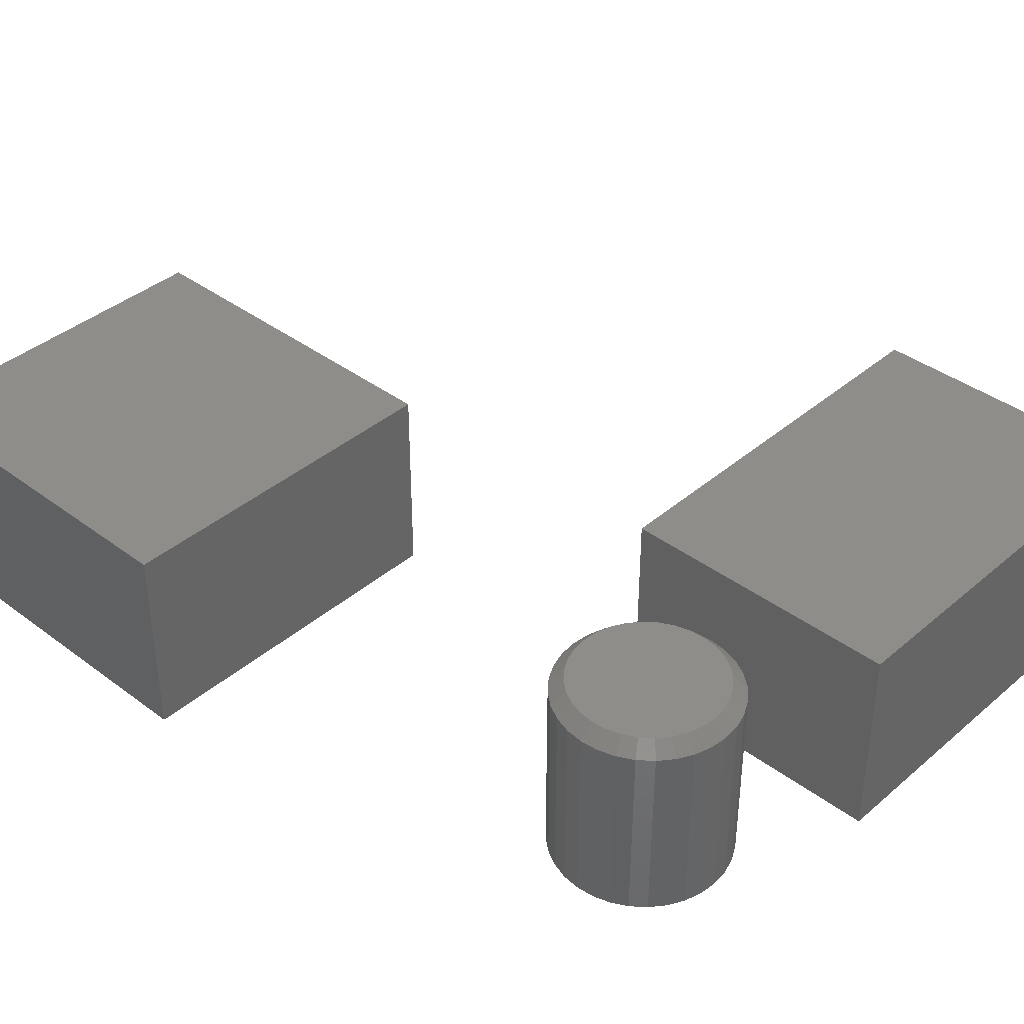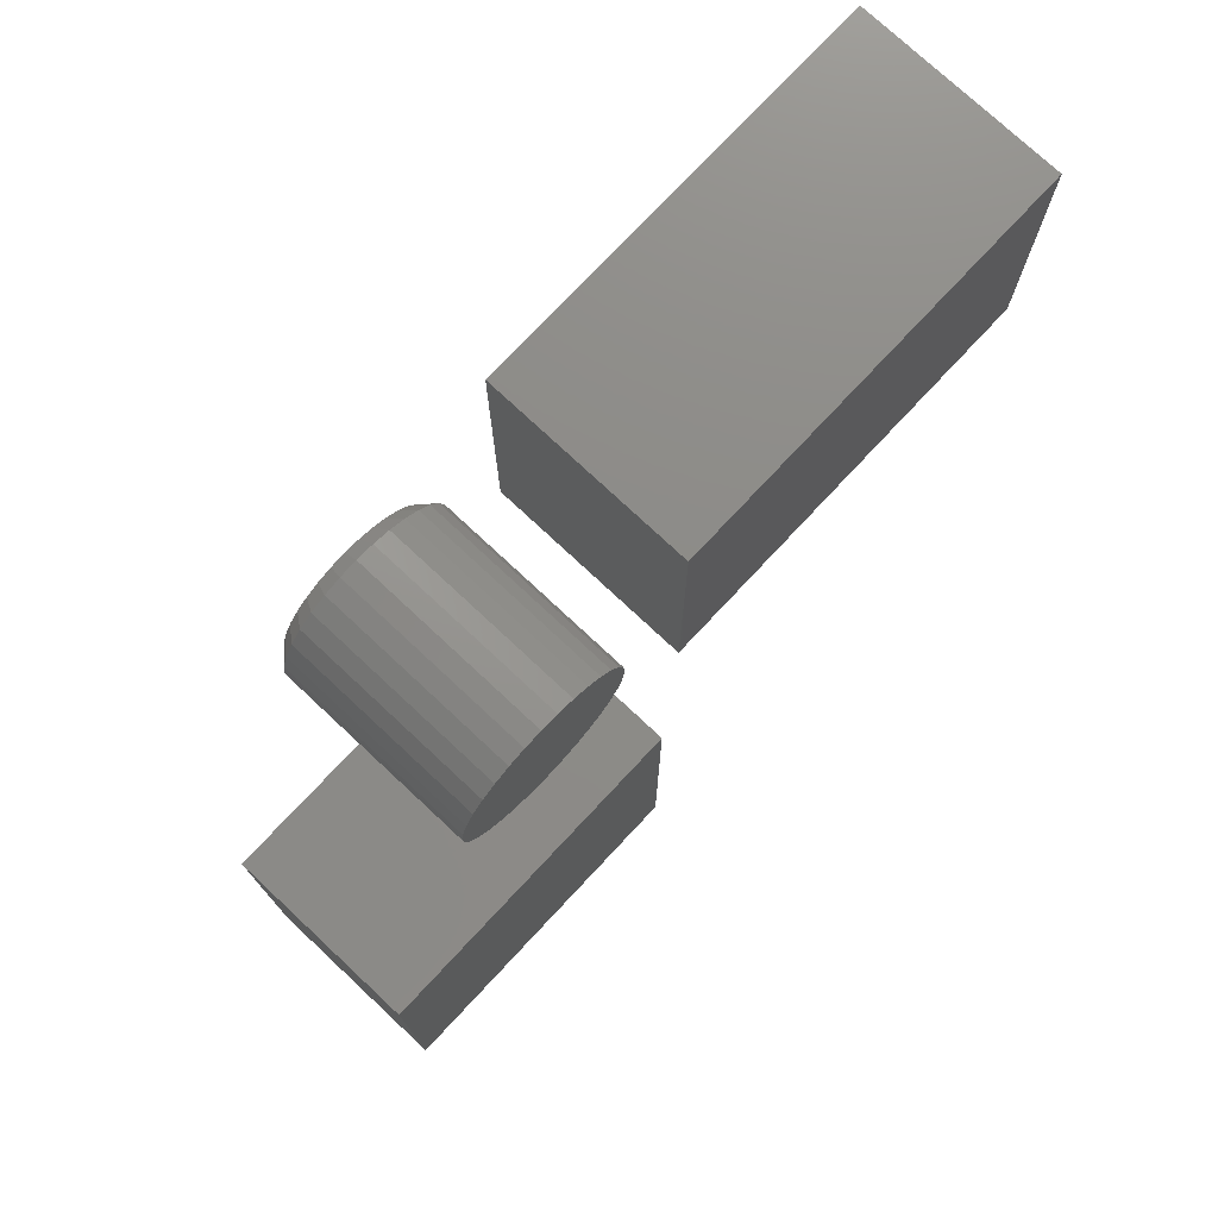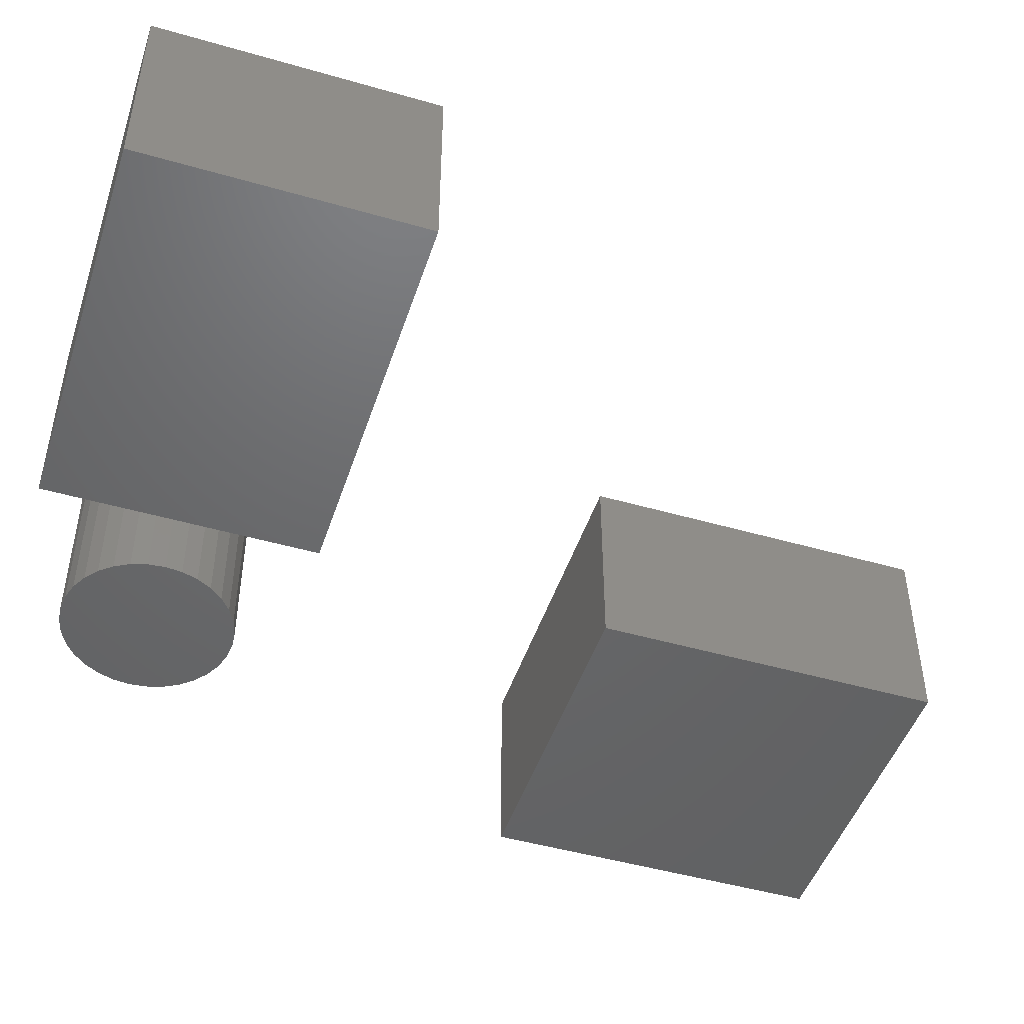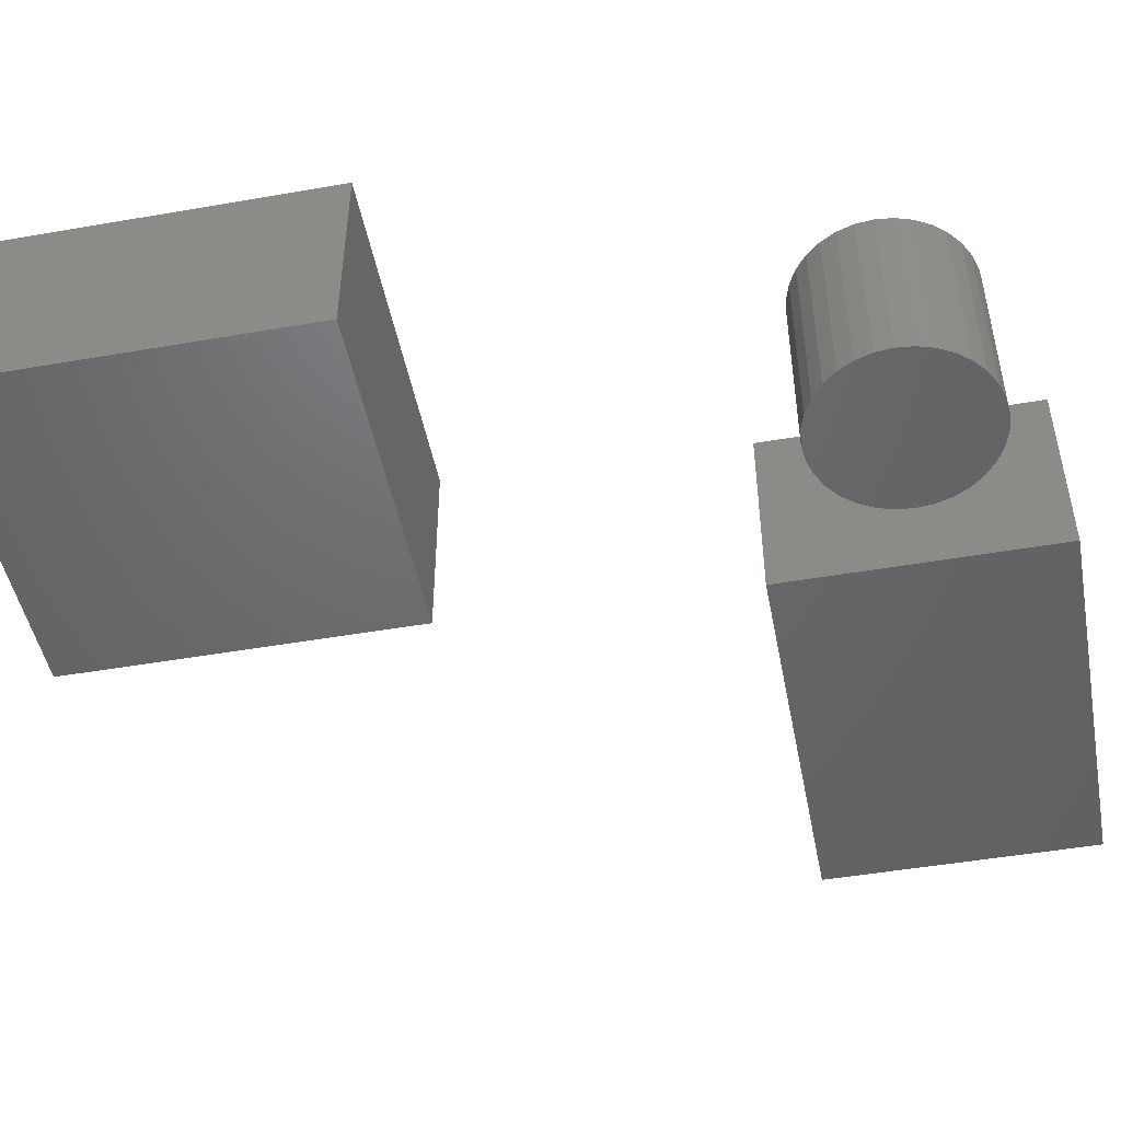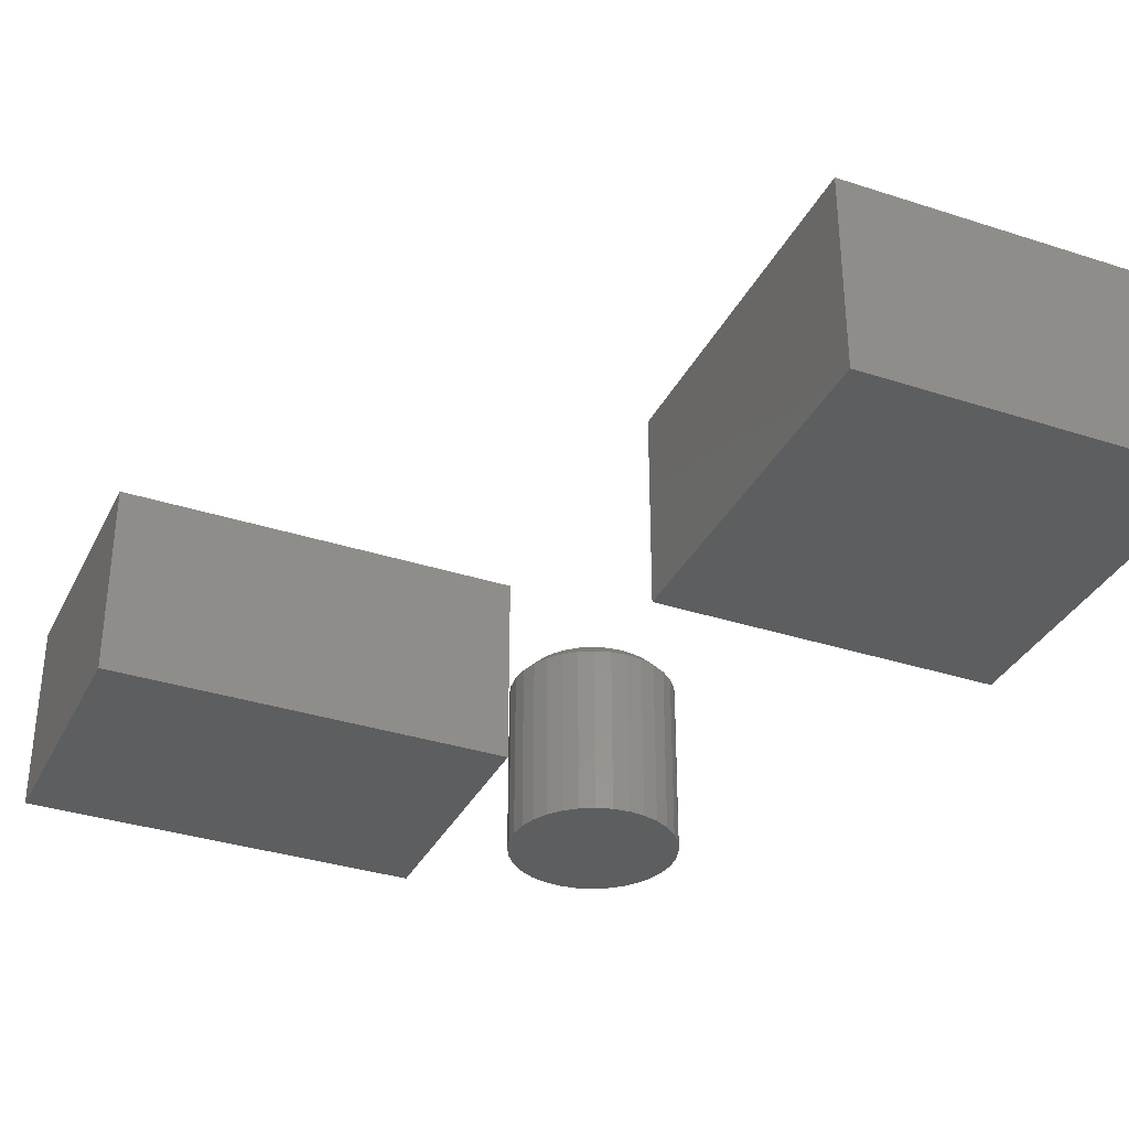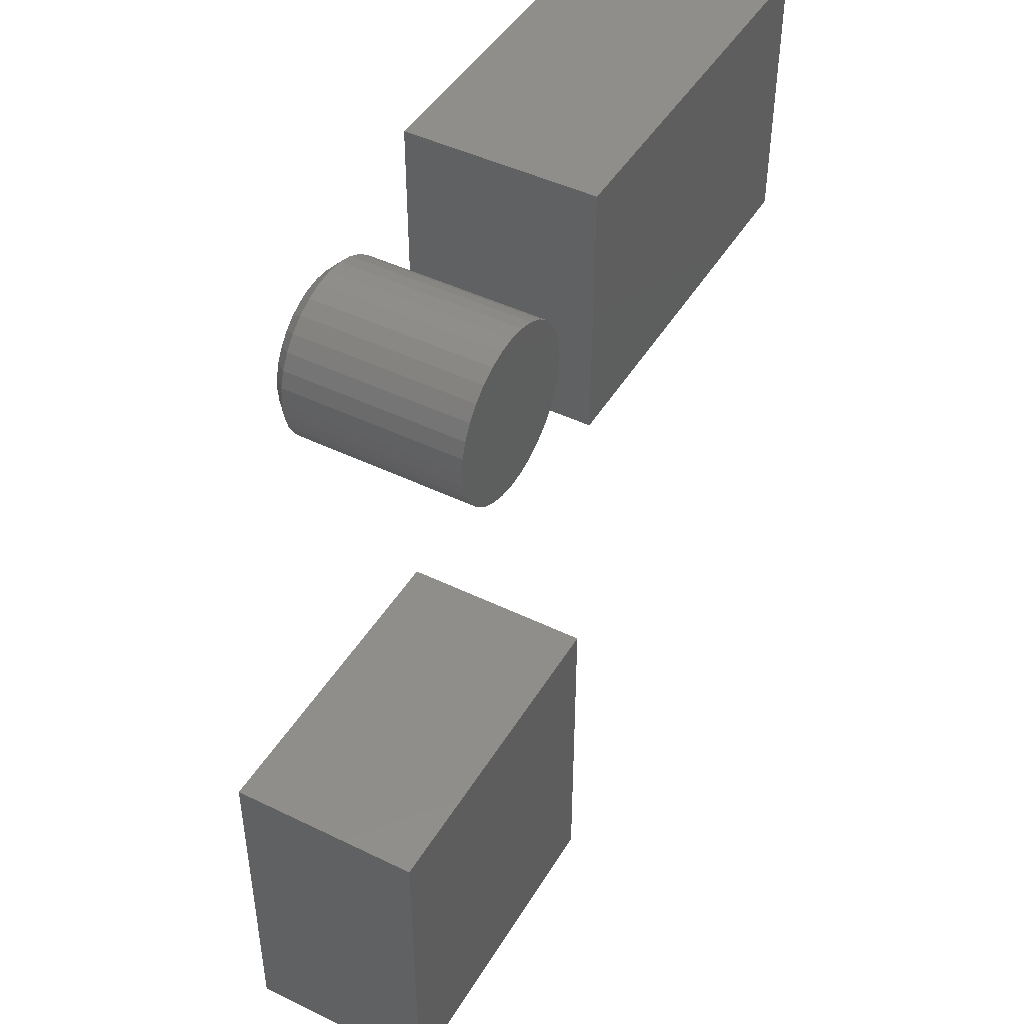
<metadata>
{"format":"stl","ext":"stl","renderer":"f3d","projection":"perspective","resolution":1024,"background":"white","views":[{"elev":38.9,"azim":-46.8,"up":"+Y"},{"elev":75.6,"azim":-46.9,"up":"+Z"},{"elev":-47.5,"azim":72.0,"up":"+Y"},{"elev":-48.1,"azim":-79.0,"up":"+Y"},{"elev":-34.3,"azim":156.3,"up":"+Y"},{"elev":45.5,"azim":-60.7,"up":"+Z"}]}
</metadata>
<code>
# stl→obj: 112 verts, 212 faces
v -0.75 -0.2266 -0.4375
v -0.3566 -0.2266 -0.4375
v -0.75 -0.2266 -0.03125
v -0.3566 -0.2266 -0.03125
v -0.75 0 -0.4375
v -0.75 2.255e-17 -0.03125
v -0.3566 4.368e-17 -0.4375
v -0.3566 6.623e-17 -0.03125
v -0.5181 6.243e-17 0.5561
v -0.5015 6.416e-17 0.5545
v -0.5346 6.049e-17 0.5545
v -0.5506 5.842e-17 0.5496
v -0.4856 6.563e-17 0.5496
v -0.5652 5.63e-17 0.5418
v -0.4709 6.677e-17 0.5418
v -0.5781 5.421e-17 0.5312
v -0.4581 6.754e-17 0.5312
v -0.4709 5.795e-17 0.4007
v -0.5652 4.748e-17 0.4007
v -0.4581 6.004e-17 0.4112
v -0.5506 4.862e-17 0.3928
v -0.4856 5.584e-17 0.3928
v -0.5346 5.009e-17 0.388
v -0.5015 5.377e-17 0.388
v -0.5181 5.183e-17 0.3863
v -0.5781 4.672e-17 0.4112
v -0.5887 4.635e-17 0.4241
v -0.4475 6.202e-17 0.4241
v -0.5965 4.639e-17 0.4387
v -0.4397 6.38e-17 0.4387
v -0.6013 4.685e-17 0.4547
v -0.4349 6.533e-17 0.4547
v -0.603 4.77e-17 0.4712
v -0.4332 6.655e-17 0.4712
v -0.6013 4.892e-17 0.4878
v -0.4349 6.74e-17 0.4878
v -0.5965 5.045e-17 0.5037
v -0.4397 6.786e-17 0.5037
v -0.5887 5.224e-17 0.5184
v -0.4475 6.79e-17 0.5184
v -0.4176 -0.01562 0.4712
v -0.4176 -0.2266 0.4712
v -0.4195 -0.01562 0.4516
v -0.4195 -0.2266 0.4516
v -0.4252 -0.01562 0.4328
v -0.4252 -0.2266 0.4328
v -0.4345 -0.01562 0.4154
v -0.4345 -0.2266 0.4154
v -0.447 -0.01562 0.4002
v -0.447 -0.2266 0.4002
v -0.4623 -0.01562 0.3877
v -0.4623 -0.2266 0.3877
v -0.4796 -0.01562 0.3784
v -0.4796 -0.2266 0.3784
v -0.4985 -0.01562 0.3727
v -0.4985 -0.2266 0.3727
v -0.5181 -0.01562 0.3707
v -0.5181 -0.2266 0.3707
v -0.5377 -0.01562 0.3727
v -0.5377 -0.2266 0.3727
v -0.5565 -0.01562 0.3784
v -0.5565 -0.2266 0.3784
v -0.5739 -0.01562 0.3877
v -0.5739 -0.2266 0.3877
v -0.5892 -0.01562 0.4002
v -0.5892 -0.2266 0.4002
v -0.6016 -0.01562 0.4154
v -0.6016 -0.2266 0.4154
v -0.6109 -0.01562 0.4328
v -0.6109 -0.2266 0.4328
v -0.6167 -0.01562 0.4516
v -0.6167 -0.2266 0.4516
v -0.6186 -0.01562 0.4712
v -0.6186 -0.2266 0.4712
v -0.6167 -0.01562 0.4908
v -0.6167 -0.2266 0.4908
v -0.6109 -0.01562 0.5097
v -0.6109 -0.2266 0.5097
v -0.6016 -0.01562 0.527
v -0.6016 -0.2266 0.527
v -0.5892 -0.01562 0.5423
v -0.5892 -0.2266 0.5423
v -0.5739 -0.01562 0.5548
v -0.5739 -0.2266 0.5548
v -0.5565 -0.01562 0.5641
v -0.5565 -0.2266 0.5641
v -0.5377 -0.01562 0.5698
v -0.5377 -0.2266 0.5698
v -0.5181 -0.01562 0.5717
v -0.5181 -0.2266 0.5717
v -0.4985 -0.01562 0.5698
v -0.4985 -0.2266 0.5698
v -0.4796 -0.01562 0.5641
v -0.4796 -0.2266 0.5641
v -0.4623 -0.01562 0.5548
v -0.4623 -0.2266 0.5548
v -0.447 -0.01562 0.5423
v -0.447 -0.2266 0.5423
v -0.4345 -0.01562 0.527
v -0.4345 -0.2266 0.527
v -0.4252 -0.01562 0.5097
v -0.4252 -0.2266 0.5097
v -0.4195 -0.01562 0.4908
v -0.4195 -0.2266 0.4908
v -0.3438 -0.2266 0.3125
v 0.1172 -0.2266 0.3125
v -0.3438 -0.2266 0.6279
v 0.1172 -0.2266 0.6279
v -0.3438 0 0.3125
v -0.3438 1.751e-17 0.6279
v 0.1172 2.559e-17 0.3125
v 0.1172 4.309e-17 0.6279
f 1 2 3
f 3 2 4
f 5 6 7
f 7 6 8
f 3 6 1
f 1 6 5
f 4 8 3
f 3 8 6
f 2 7 4
f 4 7 8
f 1 5 2
f 2 5 7
f 9 10 11
f 12 11 10
f 13 12 10
f 14 12 13
f 15 14 13
f 16 14 15
f 17 16 15
f 18 19 20
f 21 19 18
f 22 21 18
f 23 21 22
f 24 23 22
f 25 23 24
f 19 26 20
f 20 26 27
f 20 27 28
f 28 27 29
f 28 29 30
f 30 29 31
f 30 31 32
f 32 31 33
f 32 33 34
f 34 33 35
f 34 35 36
f 36 35 37
f 36 37 38
f 38 37 39
f 38 39 40
f 40 39 16
f 40 16 17
f 41 42 43
f 43 42 44
f 43 44 45
f 45 44 46
f 45 46 47
f 47 46 48
f 47 48 49
f 49 48 50
f 49 50 51
f 51 50 52
f 51 52 53
f 53 52 54
f 53 54 55
f 55 54 56
f 55 56 57
f 57 56 58
f 57 58 59
f 59 58 60
f 59 60 61
f 61 60 62
f 61 62 63
f 63 62 64
f 63 64 65
f 65 64 66
f 65 66 67
f 67 66 68
f 67 68 69
f 69 68 70
f 69 70 71
f 71 70 72
f 71 72 73
f 73 72 74
f 73 74 75
f 75 74 76
f 75 76 77
f 77 76 78
f 77 78 79
f 79 78 80
f 79 80 81
f 81 80 82
f 81 82 83
f 83 82 84
f 83 84 85
f 85 84 86
f 85 86 87
f 87 86 88
f 87 88 89
f 89 88 90
f 89 90 91
f 91 90 92
f 91 92 93
f 93 92 94
f 93 94 95
f 95 94 96
f 95 96 97
f 97 96 98
f 97 98 99
f 99 98 100
f 99 100 101
f 101 100 102
f 101 102 103
f 103 102 104
f 103 104 41
f 41 104 42
f 57 23 25
f 25 55 57
f 19 63 26
f 26 63 65
f 26 65 27
f 27 65 67
f 27 67 29
f 29 67 69
f 29 69 31
f 31 69 71
f 31 71 33
f 33 71 73
f 51 18 49
f 49 18 20
f 49 20 47
f 47 20 28
f 47 28 45
f 45 28 30
f 45 30 43
f 43 30 32
f 43 32 41
f 41 32 34
f 63 19 61
f 61 19 21
f 61 21 59
f 59 21 23
f 59 23 57
f 18 51 22
f 22 51 53
f 22 53 24
f 24 53 55
f 24 55 25
f 89 10 9
f 9 87 89
f 15 95 17
f 17 95 97
f 17 97 40
f 40 97 99
f 40 99 38
f 38 99 101
f 38 101 36
f 36 101 103
f 36 103 34
f 34 103 41
f 83 14 81
f 81 14 16
f 81 16 79
f 79 16 39
f 79 39 77
f 77 39 37
f 77 37 75
f 75 37 35
f 75 35 73
f 73 35 33
f 95 15 93
f 93 15 13
f 93 13 91
f 91 13 10
f 91 10 89
f 14 83 12
f 12 83 85
f 12 85 11
f 11 85 87
f 11 87 9
f 88 92 90
f 92 88 86
f 92 86 94
f 94 86 84
f 94 84 96
f 52 62 54
f 54 62 60
f 54 60 56
f 56 60 58
f 96 84 98
f 98 84 82
f 98 82 100
f 100 82 80
f 100 80 102
f 102 80 78
f 102 78 104
f 104 78 76
f 104 76 42
f 42 76 74
f 42 74 44
f 44 74 72
f 44 72 46
f 46 72 70
f 46 70 48
f 48 70 68
f 48 68 50
f 50 68 66
f 50 66 52
f 52 66 64
f 52 64 62
f 105 106 107
f 107 106 108
f 109 110 111
f 111 110 112
f 107 110 105
f 105 110 109
f 108 112 107
f 107 112 110
f 106 111 108
f 108 111 112
f 105 109 106
f 106 109 111

</code>
